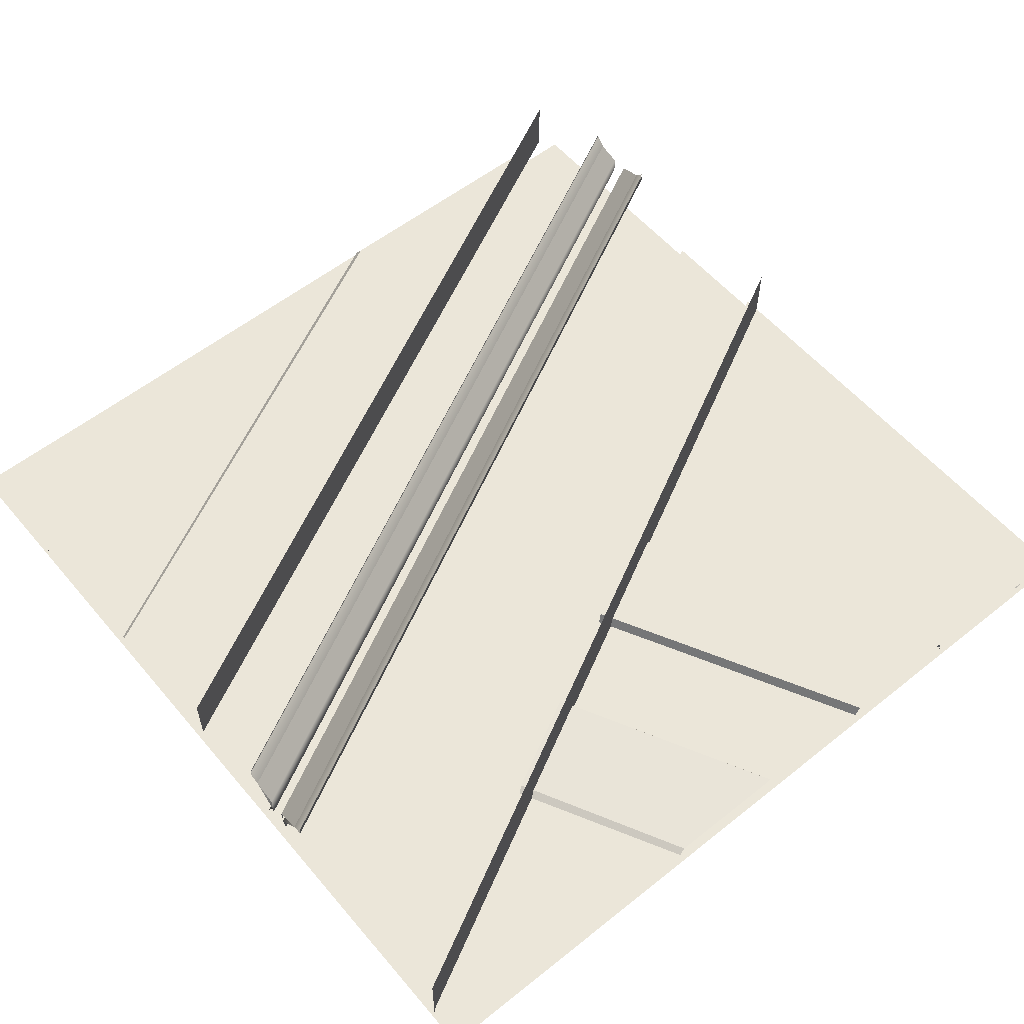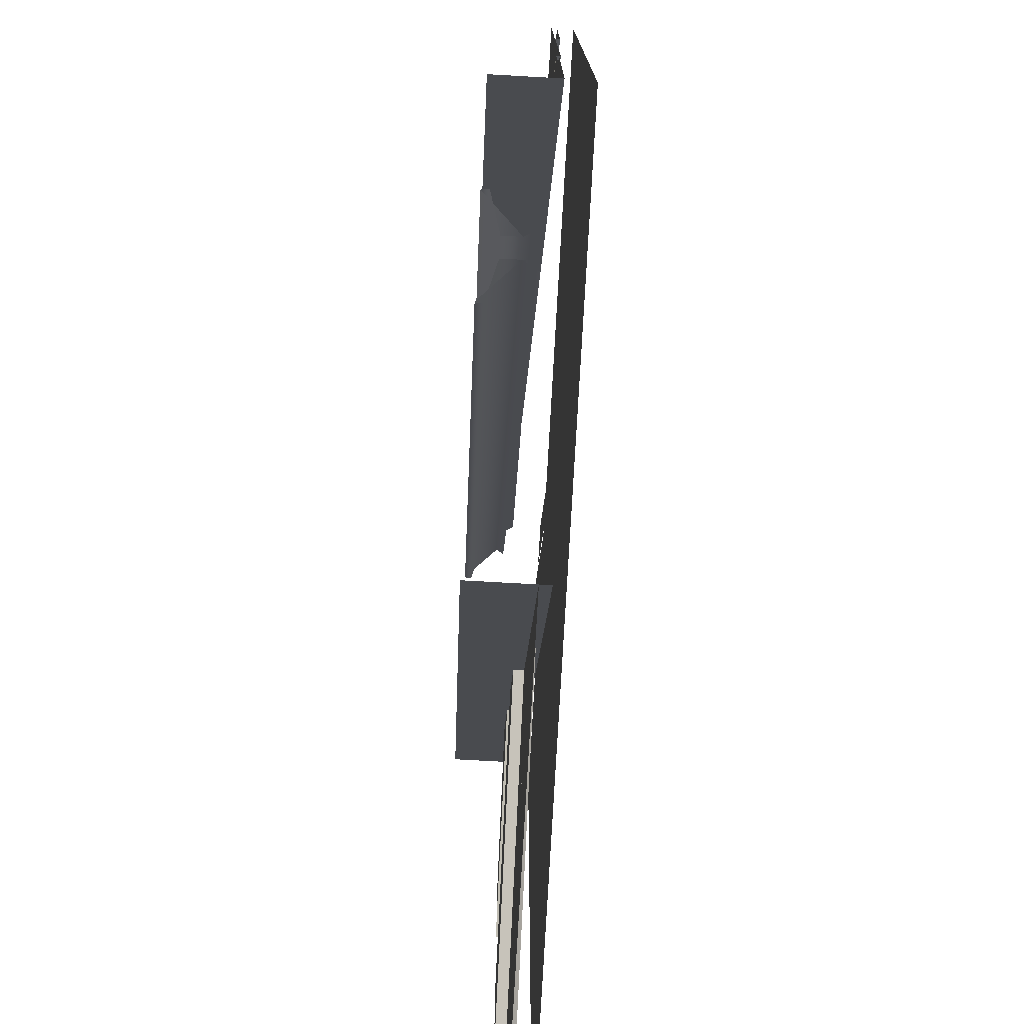
<metadata>
{"format":"obj","ext":"obj","renderer":"f3d","projection":"perspective","resolution":1024,"background":"white","views":[{"elev":56.6,"azim":-129.7,"up":"+Z"},{"elev":-76.5,"azim":86.8,"up":"+Y"}]}
</metadata>
<code>
g DecalMesh_MetroArea_Decal_Ground_26__38
v -0.5643 0.4472 -0.02737
v -0.7981 0.9 -0.02737
v -0.9 0.8848 -0.02737
v -0.5643 0.4472 -0.02737
v -0.9 0.8848 -0.02737
v -0.9 0.4218 -0.02737
v -0.7981 0.9 -0.02737
v -0.9 0.9 -0.02737
v -0.9 0.8848 -0.02737
v -0.5643 0.4472 -0.02737
v -0.9 0.4218 -0.02737
v -0.9 0.2738 -0.02737
v -0.1229 -0.4074 -0.02737
v -0.9 -0.8088 -0.02737
v -0.7489 -0.9 -0.02737
v -0.1229 -0.4074 -0.02737
v -0.7489 -0.9 -0.02737
v 0.1316 -0.9 -0.02737
v -0.9 -0.8088 -0.02737
v -0.9 -0.9 -0.02737
v -0.7489 -0.9 -0.02737
v -0.1274 -0.3985 -0.04154
v -0.2321 -0.196 -0.04154
v -0.9 -0.541 -0.03981
v -0.1274 -0.3985 -0.04154
v -0.9 -0.541 -0.03981
v -0.9 -0.762 -0.03958
v -0.1274 -0.3985 -0.04154
v -0.9 -0.762 -0.03958
v -0.9 -0.7976 -0.03954
v -0.2367 -0.1871 -0.006607
v -0.3413 0.01546 -0.006607
v -0.9 -0.2731 -0.006607
v -0.2367 -0.1871 -0.006607
v -0.9 -0.2731 -0.006607
v -0.9 -0.4992 -0.006607
v -0.2367 -0.1871 -0.006607
v -0.9 -0.4992 -0.006607
v -0.9 -0.5297 -0.006607
v -0.3459 0.02434 -0.02737
v -0.4505 0.2269 -0.02737
v -0.9 -0.00527 -0.02737
v -0.3459 0.02434 -0.02737
v -0.9 -0.00527 -0.02737
v -0.9 -0.2364 -0.02737
v -0.3459 0.02434 -0.02737
v -0.9 -0.2364 -0.02737
v -0.9 -0.2619 -0.02737
v -0.4551 0.2358 -0.005939
v -0.5597 0.4383 -0.005939
v -0.9 0.2626 -0.007962
v -0.4551 0.2358 -0.005939
v -0.9 0.2626 -0.007962
v -0.9 0.02645 -0.008534
v -0.4551 0.2358 -0.005939
v -0.9 0.02645 -0.008534
v -0.9 0.005986 -0.006362
v -0.1274 -0.3985 -0.04154
v -0.9 -0.7976 -0.03954
v -0.9 -0.7992 -0.03954
v -0.1229 -0.4074 -0.02737
v -0.1274 -0.3985 -0.04154
v -0.9 -0.7992 -0.03954
v -0.1229 -0.4074 -0.02737
v -0.9 -0.7992 -0.03954
v -0.9 -0.8088 -0.02737
v -0.2367 -0.1871 -0.006607
v -0.9 -0.5297 -0.006607
v -0.9 -0.5311 -0.009125
v -0.2321 -0.196 -0.04154
v -0.2367 -0.1871 -0.006607
v -0.9 -0.5311 -0.009125
v -0.2321 -0.196 -0.04154
v -0.9 -0.5311 -0.009125
v -0.9 -0.541 -0.03981
v -0.3459 0.02434 -0.02737
v -0.9 -0.2619 -0.02737
v -0.9 -0.263 -0.02527
v -0.3413 0.01546 -0.006607
v -0.3459 0.02434 -0.02737
v -0.9 -0.263 -0.02527
v -0.3413 0.01546 -0.006607
v -0.9 -0.263 -0.02527
v -0.9 -0.2731 -0.006607
v -0.4551 0.2358 -0.005939
v -0.9 0.005986 -0.006362
v -0.9 0.00507 -0.007683
v -0.4505 0.2269 -0.02737
v -0.4551 0.2358 -0.005939
v -0.9 0.00507 -0.007683
v -0.4505 0.2269 -0.02737
v -0.9 0.00507 -0.007683
v -0.9 -0.00527 -0.02737
v -0.5643 0.4472 -0.02737
v -0.9 0.2738 -0.02737
v -0.9 0.2731 -0.02805
v -0.5597 0.4383 -0.005939
v -0.5643 0.4472 -0.02737
v -0.9 0.2731 -0.02805
v -0.5597 0.4383 -0.005939
v -0.9 0.2731 -0.02805
v -0.9 0.2626 -0.007962
v -0.7515 0.9 -0.05006
v 0.1353 -0.9 -0.05006
v 0.2557 -0.9 -0.05006
v -0.7515 0.9 -0.05006
v -0.8314 0.9 -0.05006
v 0.0983 -0.9 -0.05006
v -0.7515 0.9 -0.05006
v 0.0983 -0.9 -0.05006
v 0.1353 -0.9 -0.05006
v -0.5794 0.9 -0.05006
v -0.7515 0.9 -0.05006
v 0.2557 -0.9 -0.05006
v -0.5794 0.9 -0.05006
v 0.2557 -0.9 -0.05006
v 0.3229 -0.9 -0.05006
v -0.5494 0.9 -0.05006
v 0.3346 -0.9 -0.05006
v 0.3803 -0.9 -0.05006
v -0.5494 0.9 -0.05006
v -0.5794 0.9 -0.05006
v 0.3229 -0.9 -0.05006
v -0.5494 0.9 -0.05006
v 0.3229 -0.9 -0.05006
v 0.3346 -0.9 -0.05006
v -0.8314 0.9 -0.01693
v -0.8314 0.9 0.1
v -0.1486 -0.4219 0.1
v 0.0983 -0.9 0.01522
v -0.8314 0.9 -0.01693
v -0.1486 -0.4219 0.1
v 0.0983 -0.9 0.01522
v -0.1486 -0.4219 0.1
v 0.0983 -0.9 0.1
v -0.8314 0.9 -0.05006
v 0.0983 -0.9 -0.0001212
v 0.0983 -0.9 -0.05006
v -0.8314 0.9 -0.05006
v -0.8314 0.9 -0.01693
v 0.0983 -0.9 0.01522
v -0.8314 0.9 -0.05006
v 0.0983 -0.9 0.01522
v 0.0983 -0.9 -0.0001212
v -0.3089 0.9 -0.06984
v 0.5985 -0.9 -0.06984
v 0.6468 -0.9 -0.06984
v -0.3089 0.9 -0.06984
v -0.3386 0.9 -0.06984
v 0.5911 -0.9 -0.06984
v -0.3089 0.9 -0.06984
v 0.5911 -0.9 -0.06984
v 0.5985 -0.9 -0.06984
v -0.2588 0.9 -0.06984
v -0.3089 0.9 -0.06984
v 0.6468 -0.9 -0.06984
v -0.2588 0.9 -0.06984
v 0.6468 -0.9 -0.06984
v 0.6573 -0.9 -0.06984
v -0.243 0.9 -0.06984
v 0.6606 -0.9 -0.06984
v 0.6867 -0.9 -0.06984
v -0.243 0.9 -0.06984
v -0.2588 0.9 -0.06984
v 0.6573 -0.9 -0.06984
v -0.243 0.9 -0.06984
v 0.6573 -0.9 -0.06984
v 0.6606 -0.9 -0.06984
v -0.3087 0.9 0.04301
v 0.621 -0.9 0.06005
v 0.621 -0.9 0.02374
v -0.3087 0.9 0.04301
v -0.3087 0.9 0.06517
v 0.621 -0.9 0.06517
v -0.3087 0.9 0.04301
v 0.621 -0.9 0.06517
v 0.621 -0.9 0.06005
v -0.3198 0.9 0.06832
v -0.3581 0.9 0.07932
v 0.5909 -0.9 0.07377
v -0.3198 0.9 0.06832
v 0.5909 -0.9 0.07377
v 0.6003 -0.9 0.07107
v -0.3087 0.9 0.06517
v 0.6031 -0.9 0.07029
v 0.621 -0.9 0.06517
v -0.3087 0.9 0.06517
v -0.3198 0.9 0.06832
v 0.6003 -0.9 0.07107
v -0.3087 0.9 0.06517
v 0.6003 -0.9 0.07107
v 0.6031 -0.9 0.07029
v -0.3581 0.9 0.07932
v 0.5556 -0.9 0.08389
v 0.5909 -0.9 0.07377
v -0.3581 0.9 0.07932
v -0.3801 0.9 0.08561
v 0.5496 -0.9 0.08561
v -0.3581 0.9 0.07932
v 0.5496 -0.9 0.08561
v 0.5556 -0.9 0.08389
v -0.3801 0.9 0.08795
v -0.3801 0.9 0.09676
v 0.5496 -0.9 0.09242
v -0.3801 0.9 0.08795
v 0.5496 -0.9 0.09242
v 0.5496 -0.9 0.09001
v -0.3801 0.9 0.08561
v 0.5496 -0.9 0.08937
v 0.5496 -0.9 0.08561
v -0.3801 0.9 0.08561
v -0.3801 0.9 0.08795
v 0.5496 -0.9 0.09001
v -0.3801 0.9 0.08561
v 0.5496 -0.9 0.09001
v 0.5496 -0.9 0.08937
v 0.5496 -0.9 0.09242
v -0.3801 0.9 0.09676
v 0.4611 -0.7286 0.1
v 0.5496 -0.9 0.09242
v 0.4611 -0.7286 0.1
v 0.5496 -0.9 0.1
v -0.3801 0.9 0.09676
v -0.3801 0.9 0.1
v 0.2308 -0.2828 0.1
v -0.3801 0.9 0.09676
v 0.2308 -0.2828 0.1
v 0.4611 -0.7286 0.1
v -0.2728 0.9 0.05335
v -0.2728 0.9 0.01617
v 0.6569 -0.9 0.03544
v -0.2728 0.9 0.05335
v 0.6569 -0.9 0.03544
v 0.6569 -0.9 0.04315
v -0.2728 0.9 0.06517
v 0.6569 -0.9 0.0456
v 0.6569 -0.9 0.06517
v -0.2728 0.9 0.06517
v -0.2728 0.9 0.05335
v 0.6569 -0.9 0.04315
v -0.2728 0.9 0.06517
v 0.6569 -0.9 0.04315
v 0.6569 -0.9 0.0456
v -0.2504 0.9 0.07159
v 0.6615 -0.9 0.0665
v 0.6987 -0.9 0.07714
v -0.2504 0.9 0.07159
v -0.2728 0.9 0.06517
v 0.6569 -0.9 0.06517
v -0.2504 0.9 0.07159
v 0.6569 -0.9 0.06517
v 0.6615 -0.9 0.0665
v -0.214 0.9 0.08202
v -0.2504 0.9 0.07159
v 0.6987 -0.9 0.07714
v -0.214 0.9 0.08202
v 0.6987 -0.9 0.07714
v 0.705 -0.9 0.07897
v -0.2015 0.9 0.08561
v 0.7072 -0.9 0.0796
v 0.7282 -0.9 0.08561
v -0.2015 0.9 0.08561
v -0.214 0.9 0.08202
v 0.705 -0.9 0.07897
v -0.2015 0.9 0.08561
v 0.705 -0.9 0.07897
v 0.7072 -0.9 0.0796
v -0.2015 0.9 0.09071
v 0.7282 -0.9 0.08641
v 0.7282 -0.9 0.09506
v -0.2015 0.9 0.09071
v -0.2015 0.9 0.08561
v 0.7282 -0.9 0.08561
v -0.2015 0.9 0.09071
v 0.7282 -0.9 0.08561
v 0.7282 -0.9 0.08641
v -0.2015 0.9 0.09879
v -0.2015 0.9 0.09071
v 0.7282 -0.9 0.09506
v -0.2015 0.9 0.09879
v 0.7282 -0.9 0.09506
v 0.7282 -0.9 0.09632
v 0.7282 -0.9 0.09677
v 0.7282 -0.9 0.1
v 0.1176 0.2822 0.1
v -0.2015 0.9 0.09879
v 0.7282 -0.9 0.09632
v 0.09075 0.3342 0.1
v -0.2015 0.9 0.09879
v 0.09075 0.3342 0.1
v -0.2015 0.9 0.1
v 0.7282 -0.9 0.09632
v 0.7282 -0.9 0.09677
v 0.1176 0.2822 0.1
v 0.7282 -0.9 0.09632
v 0.1176 0.2822 0.1
v 0.09075 0.3342 0.1
v 0.9 0.4103 -0.0377
v 0.6967 0.9 -0.03991
v 0.6471 0.9 -0.04001
v 0.9 0.4103 -0.0377
v 0.9 0.6932 -0.03875
v 0.8054 0.9 -0.03971
v 0.9 0.4103 -0.0377
v 0.8054 0.9 -0.03971
v 0.6967 0.9 -0.03991
v 0.9 0.6932 -0.03875
v 0.9 0.9 -0.03952
v 0.8054 0.9 -0.03971
v 0.9 -0.211 -0.02737
v 0.4232 0.9 -0.02737
v 0.3262 0.9 -0.02737
v 0.9 -0.211 -0.02737
v 0.9 0.008526 -0.02737
v 0.4922 0.9 -0.02737
v 0.9 -0.211 -0.02737
v 0.4922 0.9 -0.02737
v 0.4232 0.9 -0.02737
v 0.9 0.008526 -0.02737
v 0.9 0.3885 -0.02737
v 0.6358 0.9 -0.02737
v 0.9 0.008526 -0.02737
v 0.6358 0.9 -0.02737
v 0.4922 0.9 -0.02737
v 0.9 -0.8433 -0.02121
v 0.1354 0.9 -0.01256
v -0.0004117 0.9 -0.01227
v 0.9 -0.8433 -0.02121
v 0.9 -0.685 -0.02057
v 0.1765 0.9 -0.01264
v 0.9 -0.8433 -0.02121
v 0.1765 0.9 -0.01264
v 0.1354 0.9 -0.01256
v 0.9 -0.685 -0.02057
v 0.9 -0.2328 -0.01874
v 0.3149 0.9 -0.01293
v 0.9 -0.685 -0.02057
v 0.3149 0.9 -0.01293
v 0.1765 0.9 -0.01264
v -0.0004117 0.9 0.07323
v -0.0004117 0.9 0.1
v 0.4041 0.1169 0.1
v -0.0004117 0.9 0.05577
v 0.5165 -0.1007 0.1
v 0.8731 -0.7912 0.1
v -0.0004117 0.9 0.05577
v -0.0004117 0.9 0.07323
v 0.4041 0.1169 0.1
v -0.0004117 0.9 0.05577
v 0.4041 0.1169 0.1
v 0.5165 -0.1007 0.1
v 0.9 -0.8433 -0.02121
v -0.0004117 0.9 -0.01227
v 0.8892 -0.8224 0.1
v 0.9 -0.8433 -0.02121
v 0.8892 -0.8224 0.1
v 0.9 -0.8433 0.1
v -0.0004117 0.9 -0.01227
v -0.0004117 0.9 0.05577
v 0.8731 -0.7912 0.1
v -0.0004117 0.9 -0.01227
v 0.8731 -0.7912 0.1
v 0.8892 -0.8224 0.1
v 0.9 0.401 -0.02737
v 0.6431 0.9 -0.03147
v 0.6412 0.9 -0.02737
v 0.9 0.401 -0.02737
v 0.9 0.4103 -0.0377
v 0.6471 0.9 -0.04001
v 0.9 0.401 -0.02737
v 0.6471 0.9 -0.04001
v 0.6431 0.9 -0.03147
v 0.9 0.3885 -0.02737
v 0.9 0.401 -0.02737
v 0.6412 0.9 -0.02737
v 0.9 0.3885 -0.02737
v 0.6412 0.9 -0.02737
v 0.6358 0.9 -0.02737
v 0.9 -0.2183 -0.01868
v 0.3236 0.9 -0.02152
v 0.32 0.9 -0.01294
v 0.9 -0.2183 -0.01868
v 0.9 -0.211 -0.02737
v 0.3262 0.9 -0.02737
v 0.9 -0.2183 -0.01868
v 0.3262 0.9 -0.02737
v 0.3236 0.9 -0.02152
v 0.9 -0.2328 -0.01874
v 0.9 -0.2183 -0.01868
v 0.32 0.9 -0.01294
v 0.9 -0.2328 -0.01874
v 0.32 0.9 -0.01294
v 0.3149 0.9 -0.01293
v -0.7981 0.9 -0.02737
v -0.9 0.8848 -0.02737
v 0.09844 -0.9 -0.02737
v -0.7981 0.9 -0.02737
v 0.09844 -0.9 -0.02737
v 0.1316 -0.9 -0.02737
v -0.9 0.8848 -0.02737
v -0.9 -0.9 -0.02737
v 0.09844 -0.9 -0.02737
v -0.7981 0.9 -0.02737
v -0.9 0.9 -0.02737
v -0.9 0.8848 -0.02737
v -0.7515 0.9 -0.05006
v 0.1353 -0.9 -0.05006
v 0.2557 -0.9 -0.05006
v -0.7515 0.9 -0.05006
v -0.8314 0.9 -0.05006
v 0.0983 -0.9 -0.05006
v -0.7515 0.9 -0.05006
v 0.0983 -0.9 -0.05006
v 0.1353 -0.9 -0.05006
v -0.5794 0.9 -0.05006
v -0.7515 0.9 -0.05006
v 0.2557 -0.9 -0.05006
v -0.5794 0.9 -0.05006
v 0.2557 -0.9 -0.05006
v 0.3229 -0.9 -0.05006
v -0.5494 0.9 -0.05006
v 0.3346 -0.9 -0.05006
v 0.3803 -0.9 -0.05006
v -0.5494 0.9 -0.05006
v -0.5794 0.9 -0.05006
v 0.3229 -0.9 -0.05006
v -0.5494 0.9 -0.05006
v 0.3229 -0.9 -0.05006
v 0.3346 -0.9 -0.05006
v -0.8314 0.9 -0.01693
v -0.8314 0.9 0.1
v -0.1486 -0.4219 0.1
v 0.0983 -0.9 0.01522
v -0.8314 0.9 -0.01693
v -0.1486 -0.4219 0.1
v 0.0983 -0.9 0.01522
v -0.1486 -0.4219 0.1
v 0.0983 -0.9 0.1
v -0.8314 0.9 -0.05006
v 0.0983 -0.9 -0.0001212
v 0.0983 -0.9 -0.05006
v -0.8314 0.9 -0.05006
v -0.8314 0.9 -0.01693
v 0.0983 -0.9 0.01522
v -0.8314 0.9 -0.05006
v 0.0983 -0.9 0.01522
v 0.0983 -0.9 -0.0001212
v -0.3089 0.9 -0.06984
v 0.5985 -0.9 -0.06984
v 0.6468 -0.9 -0.06984
v -0.3089 0.9 -0.06984
v -0.3386 0.9 -0.06984
v 0.5911 -0.9 -0.06984
v -0.3089 0.9 -0.06984
v 0.5911 -0.9 -0.06984
v 0.5985 -0.9 -0.06984
v -0.2588 0.9 -0.06984
v -0.3089 0.9 -0.06984
v 0.6468 -0.9 -0.06984
v -0.2588 0.9 -0.06984
v 0.6468 -0.9 -0.06984
v 0.6573 -0.9 -0.06984
v -0.243 0.9 -0.06984
v 0.6606 -0.9 -0.06984
v 0.6867 -0.9 -0.06984
v -0.243 0.9 -0.06984
v -0.2588 0.9 -0.06984
v 0.6573 -0.9 -0.06984
v -0.243 0.9 -0.06984
v 0.6573 -0.9 -0.06984
v 0.6606 -0.9 -0.06984
v -0.318 0.9 0.01355
v 0.6188 -0.9 0.02583
v 0.6036 -0.9 -0.0003395
v -0.318 0.9 0.01355
v -0.3087 0.9 0.02951
v 0.621 -0.9 0.02951
v -0.318 0.9 0.01355
v 0.621 -0.9 0.02951
v 0.6188 -0.9 0.02583
v -0.3087 0.9 0.02951
v 0.5854 -0.9 0.06545
v 0.621 -0.9 0.02951
v -0.3087 0.9 0.02951
v -0.3308 0.9 0.05184
v 0.5797 -0.9 0.07126
v -0.3087 0.9 0.02951
v 0.5797 -0.9 0.07126
v 0.5854 -0.9 0.06545
v -0.3412 0.9 0.06236
v -0.3784 0.9 0.1
v 0.5113 -0.8227 0.1
v 0.5602 -0.9 0.09092
v -0.3412 0.9 0.06236
v 0.5113 -0.8227 0.1
v 0.5602 -0.9 0.09092
v 0.5113 -0.8227 0.1
v 0.5513 -0.9 0.1
v -0.3308 0.9 0.05184
v 0.5631 -0.9 0.08804
v 0.5797 -0.9 0.07126
v -0.3308 0.9 0.05184
v -0.3412 0.9 0.06236
v 0.5602 -0.9 0.09092
v -0.3308 0.9 0.05184
v 0.5602 -0.9 0.09092
v 0.5631 -0.9 0.08804
v -0.2678 0.9 0.02089
v -0.2523 0.9 -0.005793
v 0.6693 -0.9 0.008094
v -0.2678 0.9 0.02089
v 0.6693 -0.9 0.008094
v 0.6662 -0.9 0.01344
v -0.2728 0.9 0.02951
v 0.6652 -0.9 0.01516
v 0.6569 -0.9 0.02951
v -0.2728 0.9 0.02951
v -0.2678 0.9 0.02089
v 0.6662 -0.9 0.01344
v -0.2728 0.9 0.02951
v 0.6662 -0.9 0.01344
v 0.6652 -0.9 0.01516
v -0.2504 0.9 0.0522
v 0.6615 -0.9 0.03422
v 0.6987 -0.9 0.07179
v -0.2504 0.9 0.0522
v -0.2728 0.9 0.02951
v 0.6569 -0.9 0.02951
v -0.2504 0.9 0.0522
v 0.6569 -0.9 0.02951
v 0.6615 -0.9 0.03422
v -0.214 0.9 0.08902
v -0.2504 0.9 0.0522
v 0.6987 -0.9 0.07179
v -0.214 0.9 0.08902
v 0.6987 -0.9 0.07179
v 0.705 -0.9 0.07823
v 0.7072 -0.9 0.08045
v 0.7266 -0.9 0.1
v -0.1292 0.7569 0.1
v -0.214 0.9 0.08902
v 0.705 -0.9 0.07823
v -0.1362 0.7704 0.1
v -0.214 0.9 0.08902
v -0.1362 0.7704 0.1
v -0.2031 0.9 0.1
v 0.705 -0.9 0.07823
v 0.7072 -0.9 0.08045
v -0.1292 0.7569 0.1
v 0.705 -0.9 0.07823
v -0.1292 0.7569 0.1
v -0.1362 0.7704 0.1
v 0.9 0.5571 -0.02737
v 0.9 0.9 -0.02737
v 0.8182 0.9 -0.02737
v 0.9 -0.8433 -0.02121
v 0.6114 0.9 -0.02356
v -0.0004117 0.9 -0.01227
v 0.9 -0.8433 -0.02121
v 0.9 0.5571 -0.02737
v 0.8182 0.9 -0.02737
v 0.9 -0.8433 -0.02121
v 0.8182 0.9 -0.02737
v 0.6114 0.9 -0.02356
v -0.9 0.4225 -0.07772
v -0.8597 -0.9 -0.07393
v 0.6191 -0.9 -0.07177
v -0.9 0.4225 -0.07772
v -0.9 -0.9 -0.07399
v -0.8597 -0.9 -0.07393
v 0.9 -0.5535 -0.07234
v -0.9 0.5546 -0.07809
v 0.641 -0.9 -0.07174
v 0.9 -0.5535 -0.07234
v 0.641 -0.9 -0.07174
v 0.9 -0.9 -0.07136
v -0.9 0.5546 -0.07809
v -0.9 0.4225 -0.07772
v 0.6191 -0.9 -0.07177
v -0.9 0.5546 -0.07809
v 0.6191 -0.9 -0.07177
v 0.641 -0.9 -0.07174
v 0.9 -0.5535 -0.07234
v 0.9 0.9 -0.07644
v -0.9 0.8796 -0.07901
v 0.9 -0.5535 -0.07234
v -0.9 0.8796 -0.07901
v -0.9 0.5546 -0.07809
v 0.9 0.9 -0.07644
v -0.9 0.9 -0.07907
v -0.9 0.8796 -0.07901
g DecalMesh_MetroArea_Decal_Ground_26__38_0
f 3 2 1
f 6 5 4
f 9 8 7
f 12 11 10
f 15 14 13
f 18 17 16
f 21 20 19
f 24 23 22
f 27 26 25
f 30 29 28
f 33 32 31
f 36 35 34
f 39 38 37
f 42 41 40
f 45 44 43
f 48 47 46
f 51 50 49
f 54 53 52
f 57 56 55
f 60 59 58
f 63 62 61
f 66 65 64
f 69 68 67
f 72 71 70
f 75 74 73
f 78 77 76
f 81 80 79
f 84 83 82
f 87 86 85
f 90 89 88
f 93 92 91
f 96 95 94
f 99 98 97
f 102 101 100
f 105 104 103
f 108 107 106
f 111 110 109
f 114 113 112
f 117 116 115
f 120 119 118
f 123 122 121
f 126 125 124
f 129 128 127
f 132 131 130
f 135 134 133
f 138 137 136
f 141 140 139
f 144 143 142
f 147 146 145
f 150 149 148
f 153 152 151
f 156 155 154
f 159 158 157
f 162 161 160
f 165 164 163
f 168 167 166
f 171 170 169
f 174 173 172
f 177 176 175
f 180 179 178
f 183 182 181
f 186 185 184
f 189 188 187
f 192 191 190
f 195 194 193
f 198 197 196
f 201 200 199
f 204 203 202
f 207 206 205
f 210 209 208
f 213 212 211
f 216 215 214
f 219 218 217
f 222 221 220
f 225 224 223
f 228 227 226
f 231 230 229
f 234 233 232
f 237 236 235
f 240 239 238
f 243 242 241
f 246 245 244
f 249 248 247
f 252 251 250
f 255 254 253
f 258 257 256
f 261 260 259
f 264 263 262
f 267 266 265
f 270 269 268
f 273 272 271
f 276 275 274
f 279 278 277
f 282 281 280
f 285 284 283
f 288 287 286
f 291 290 289
f 294 293 292
f 297 296 295
f 300 299 298
f 303 302 301
f 306 305 304
f 309 308 307
f 312 311 310
f 315 314 313
f 318 317 316
f 321 320 319
f 324 323 322
f 327 326 325
f 330 329 328
f 333 332 331
f 336 335 334
f 339 338 337
f 342 341 340
f 345 344 343
f 348 347 346
f 351 350 349
f 354 353 352
f 357 356 355
f 360 359 358
f 363 362 361
f 366 365 364
f 369 368 367
f 372 371 370
f 375 374 373
f 378 377 376
f 381 380 379
f 384 383 382
f 387 386 385
f 390 389 388
f 393 392 391
f 396 395 394
f 399 398 397
f 402 401 400
f 405 404 403
f 408 407 406
f 411 410 409
f 414 413 412
f 417 416 415
f 420 419 418
f 423 422 421
f 426 425 424
f 429 428 427
f 432 431 430
f 435 434 433
f 438 437 436
f 441 440 439
f 444 443 442
f 447 446 445
f 450 449 448
f 453 452 451
f 456 455 454
f 459 458 457
f 462 461 460
f 465 464 463
f 468 467 466
f 471 470 469
f 474 473 472
f 477 476 475
f 480 479 478
f 483 482 481
f 486 485 484
f 489 488 487
f 492 491 490
f 495 494 493
f 498 497 496
f 501 500 499
f 504 503 502
f 507 506 505
f 510 509 508
f 513 512 511
f 516 515 514
f 519 518 517
f 522 521 520
f 525 524 523
f 528 527 526
f 531 530 529
f 534 533 532
f 537 536 535
f 540 539 538
f 543 542 541
f 546 545 544
f 549 548 547
f 552 551 550
f 555 554 553
f 558 557 556
f 561 560 559
f 564 563 562
f 567 566 565
f 570 569 568
f 573 572 571
f 576 575 574
f 579 578 577
f 582 581 580
f 585 584 583
f 588 587 586
f 591 590 589

</code>
